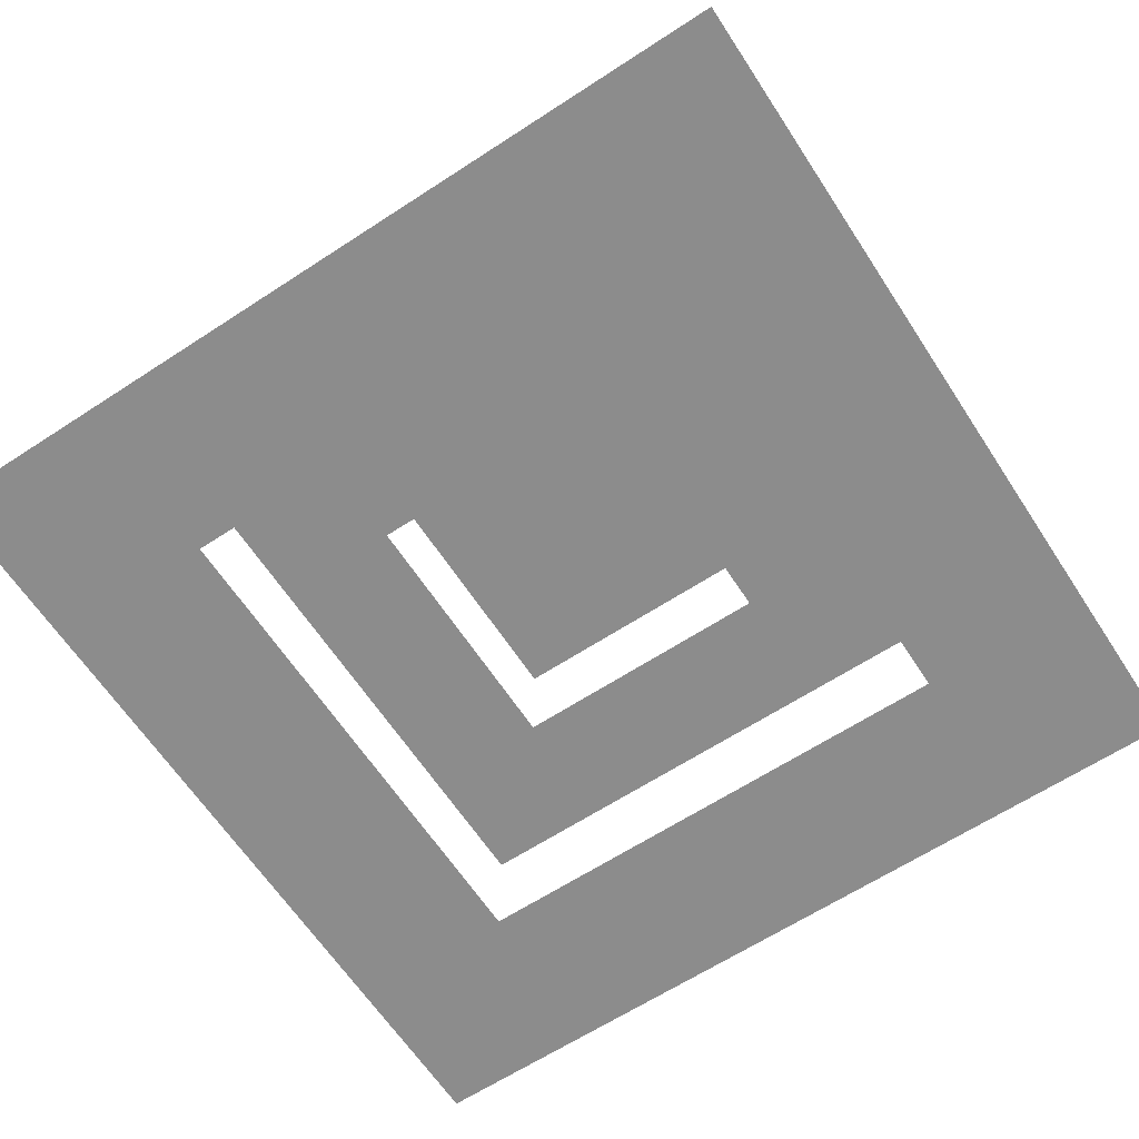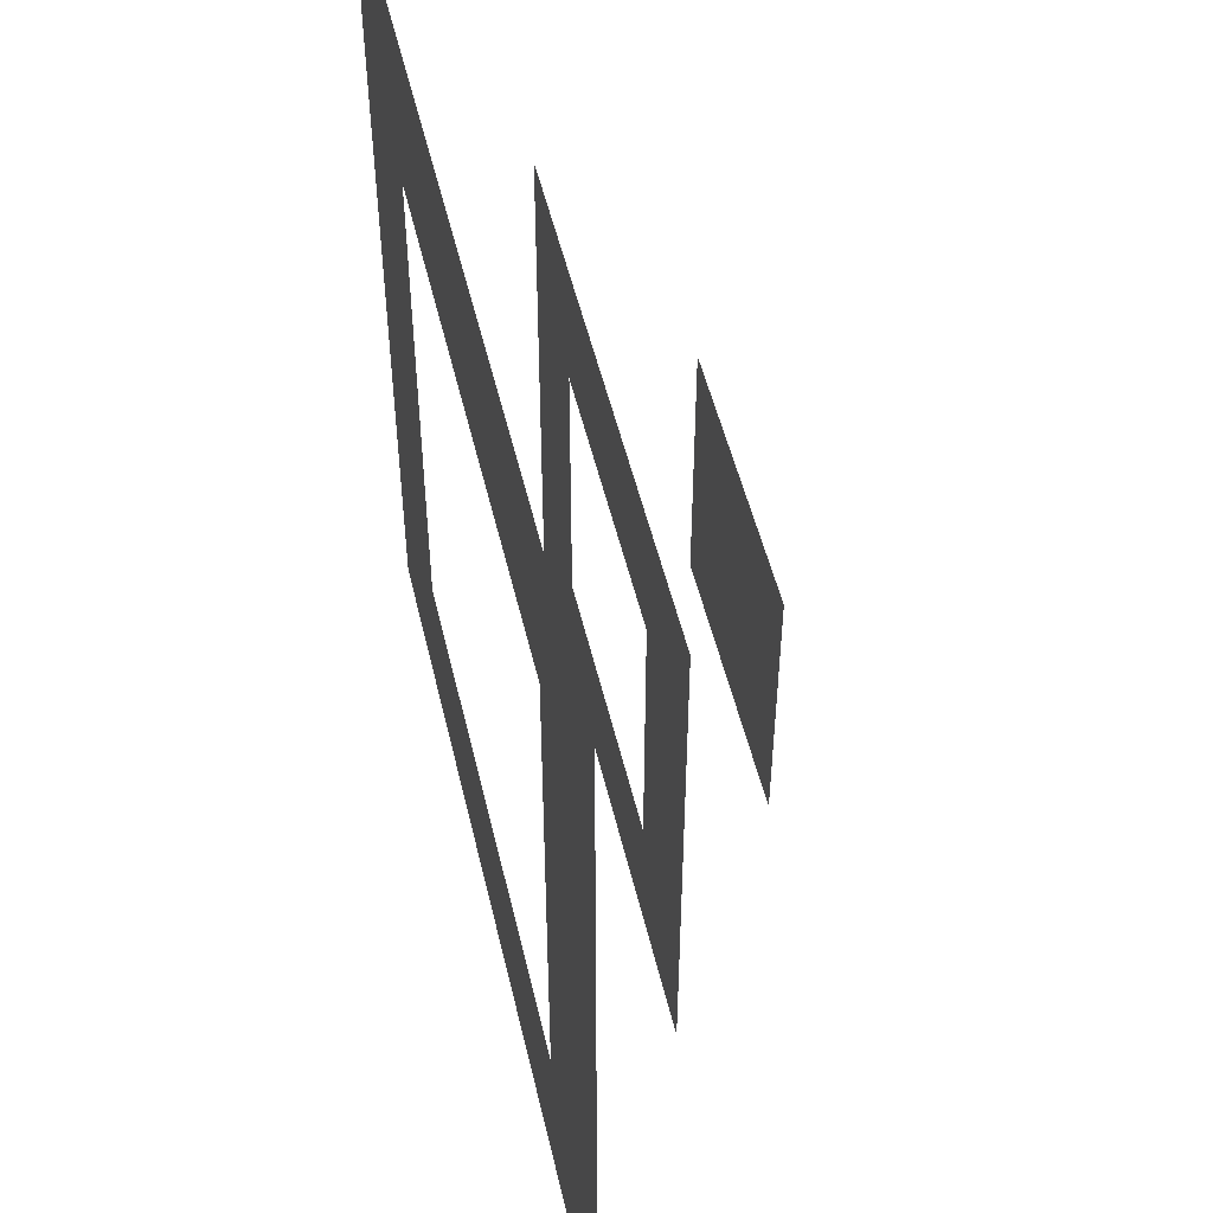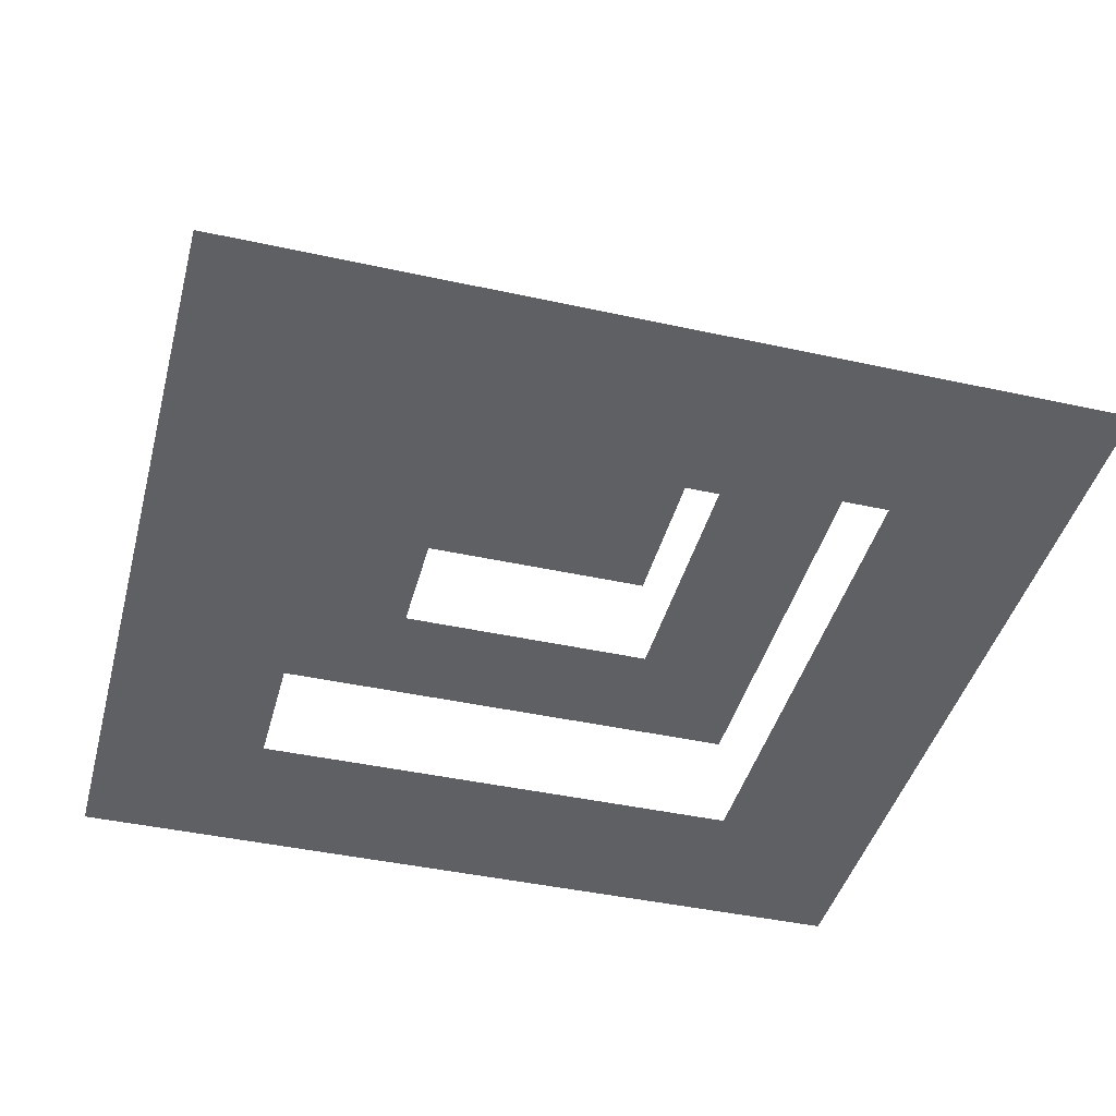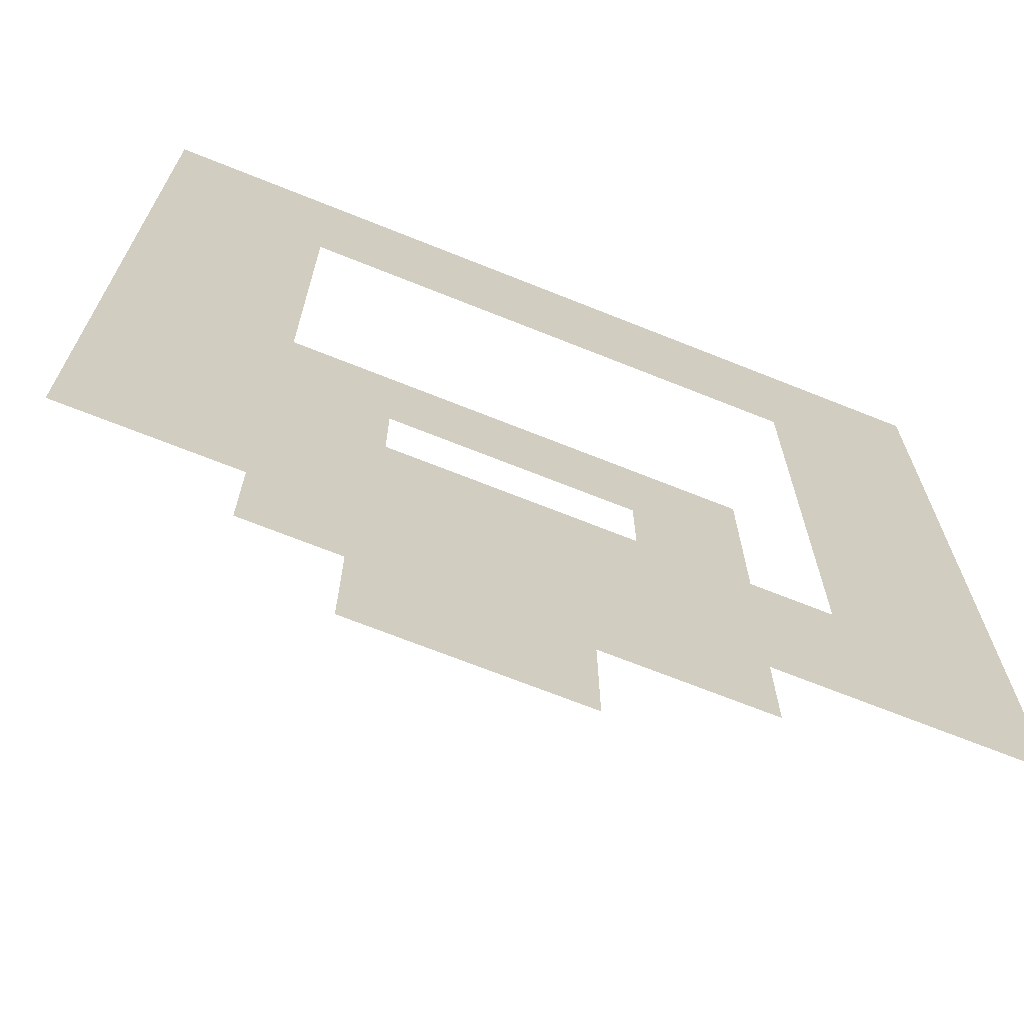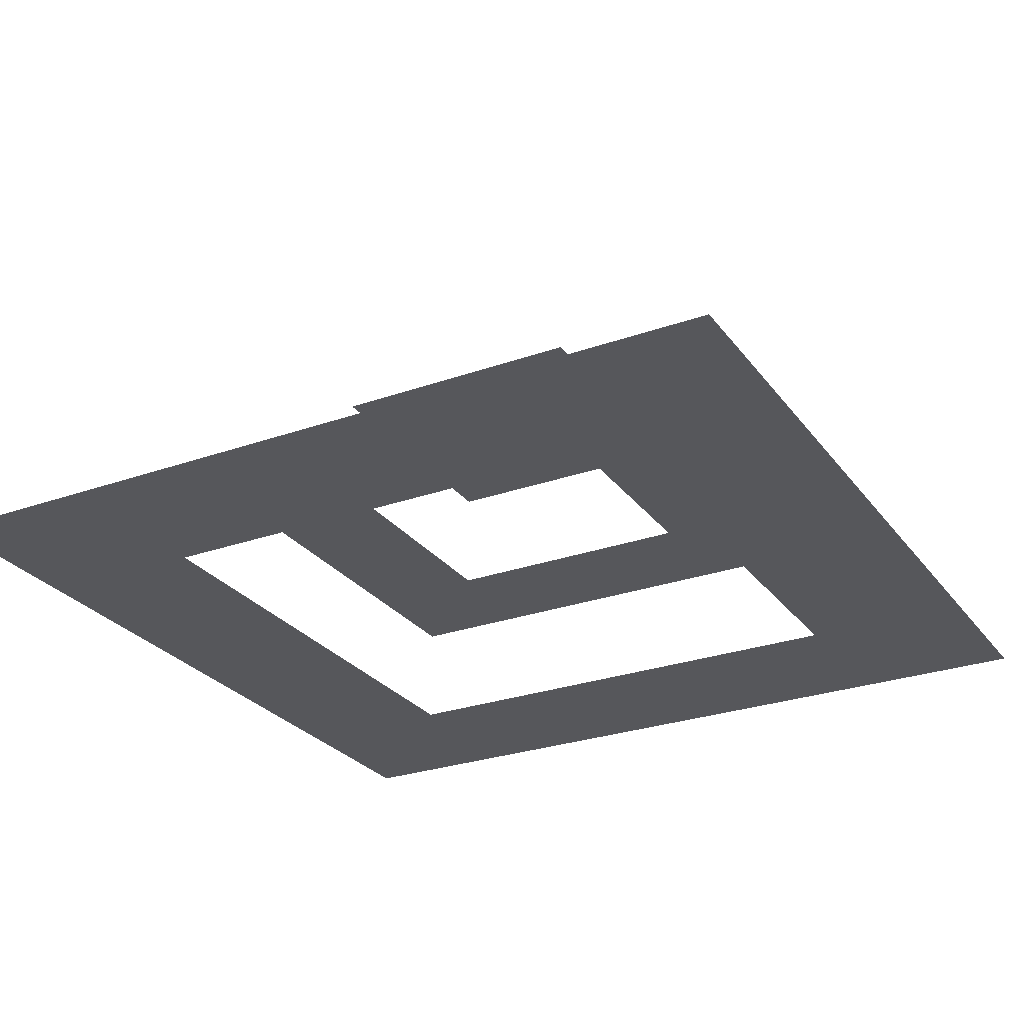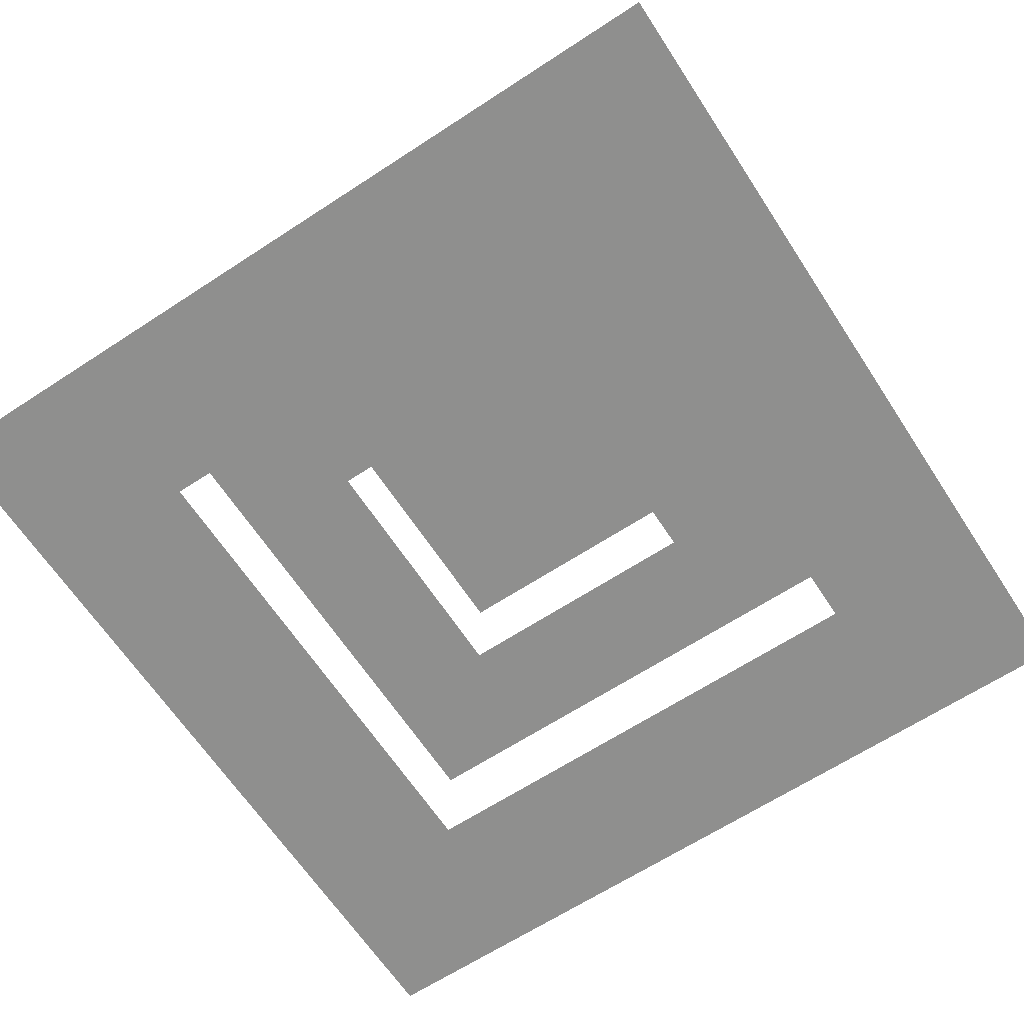
<metadata>
{"format":"obj","ext":"obj","renderer":"f3d","projection":"perspective","resolution":1024,"background":"white","views":[{"elev":-64.2,"azim":123.3,"up":"+Y"},{"elev":51.2,"azim":76.9,"up":"+Z"},{"elev":-42.6,"azim":165.3,"up":"+Y"},{"elev":-68.9,"azim":-21.9,"up":"+Z"},{"elev":-27.2,"azim":118.7,"up":"+Y"},{"elev":-65.1,"azim":-146.7,"up":"+Y"}]}
</metadata>
<code>
o Plane.004
v -190 8 -503
v -150 8 -503
v -190 8 -543
v -150 8 -543
v -182 8 -535
v -182 8 -511
v -158 8 -511
v -158 8 -535
v -176.2 13 -529.2
v -176.2 13 -516.8
v -163.8 13 -516.8
v -163.8 13 -529.2
v -182 13 -535
v -182 13 -511
v -158 13 -511
v -158 13 -535
v -176.2 18 -529.2
v -176.2 18 -516.8
v -163.8 18 -516.8
v -163.8 18 -529.2
f 6 5 3 1
f 7 6 1 2
f 8 7 2 4
f 5 8 4 3
f 10 9 13 14
f 11 10 14 15
f 12 11 15 16
f 9 12 16 13
f 18 19 20 17

</code>
